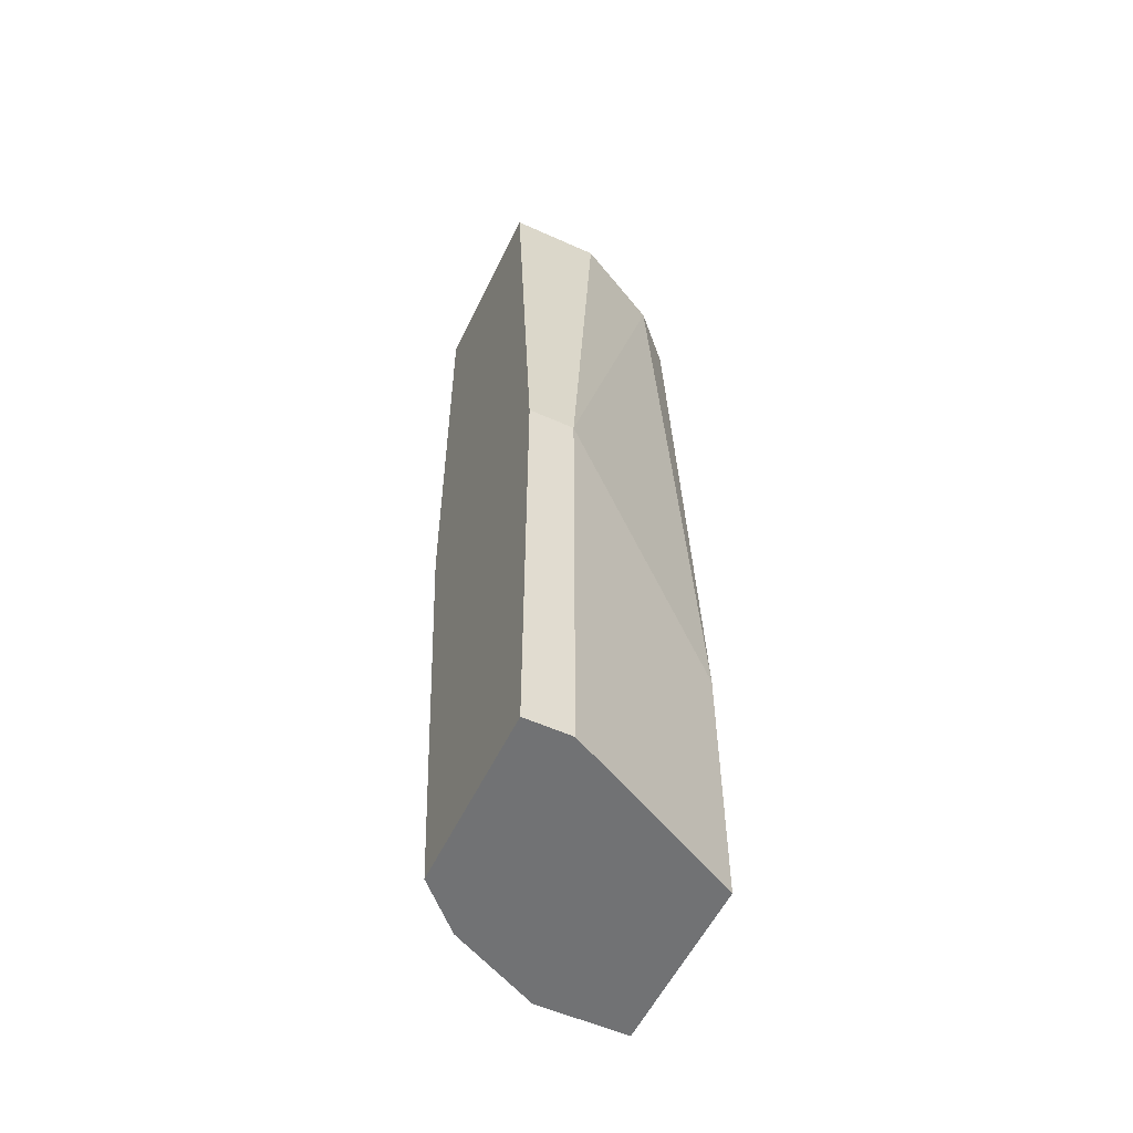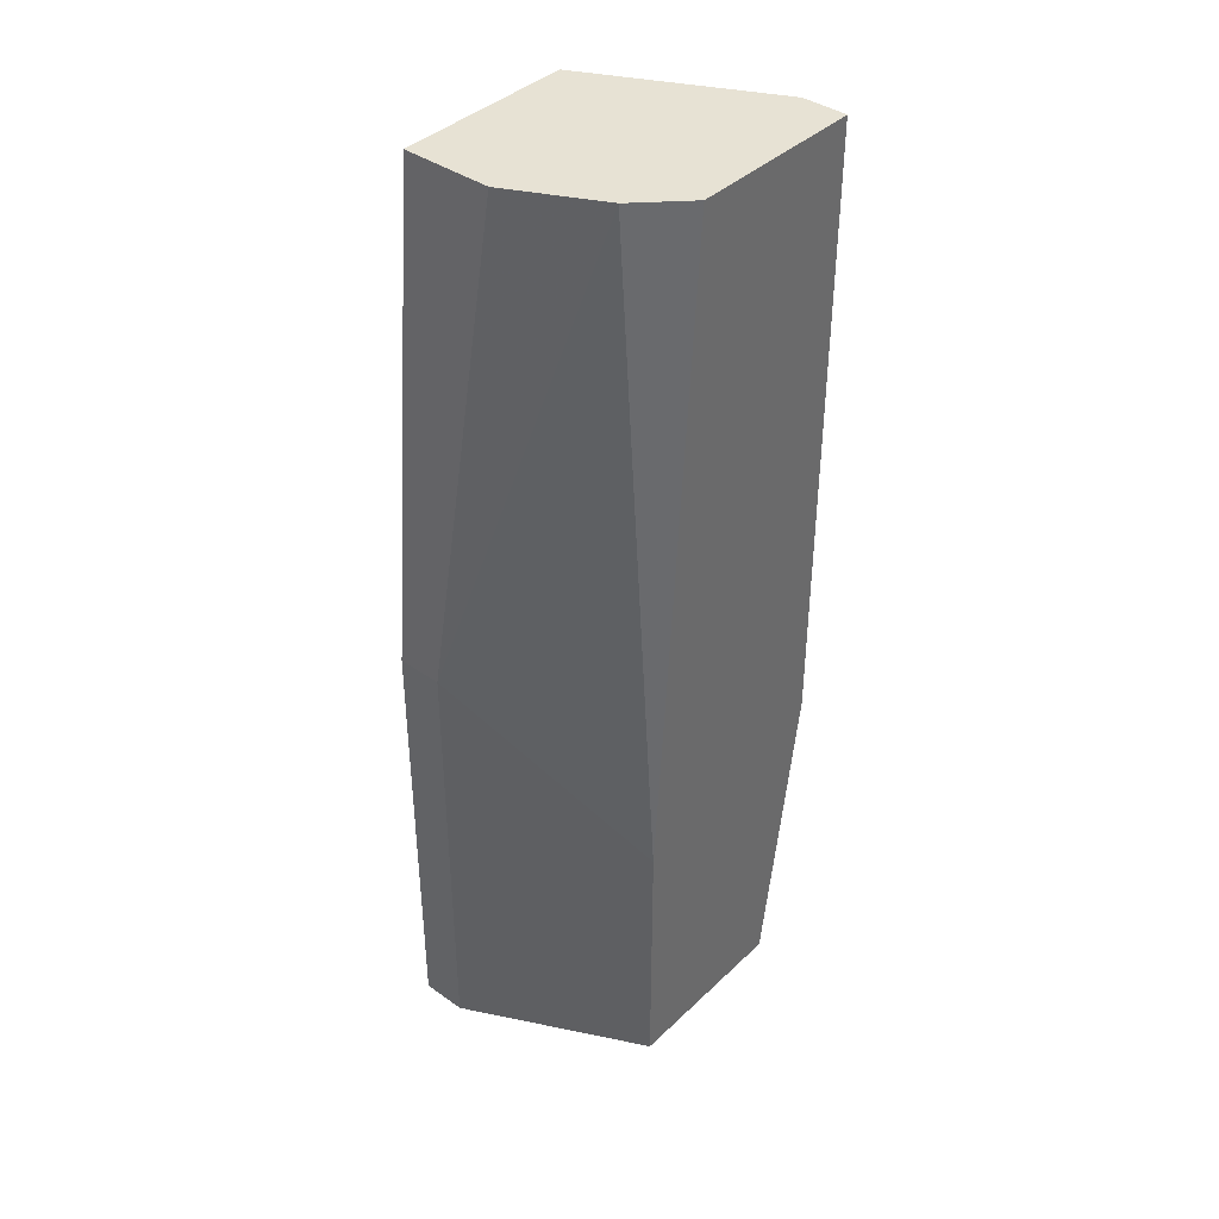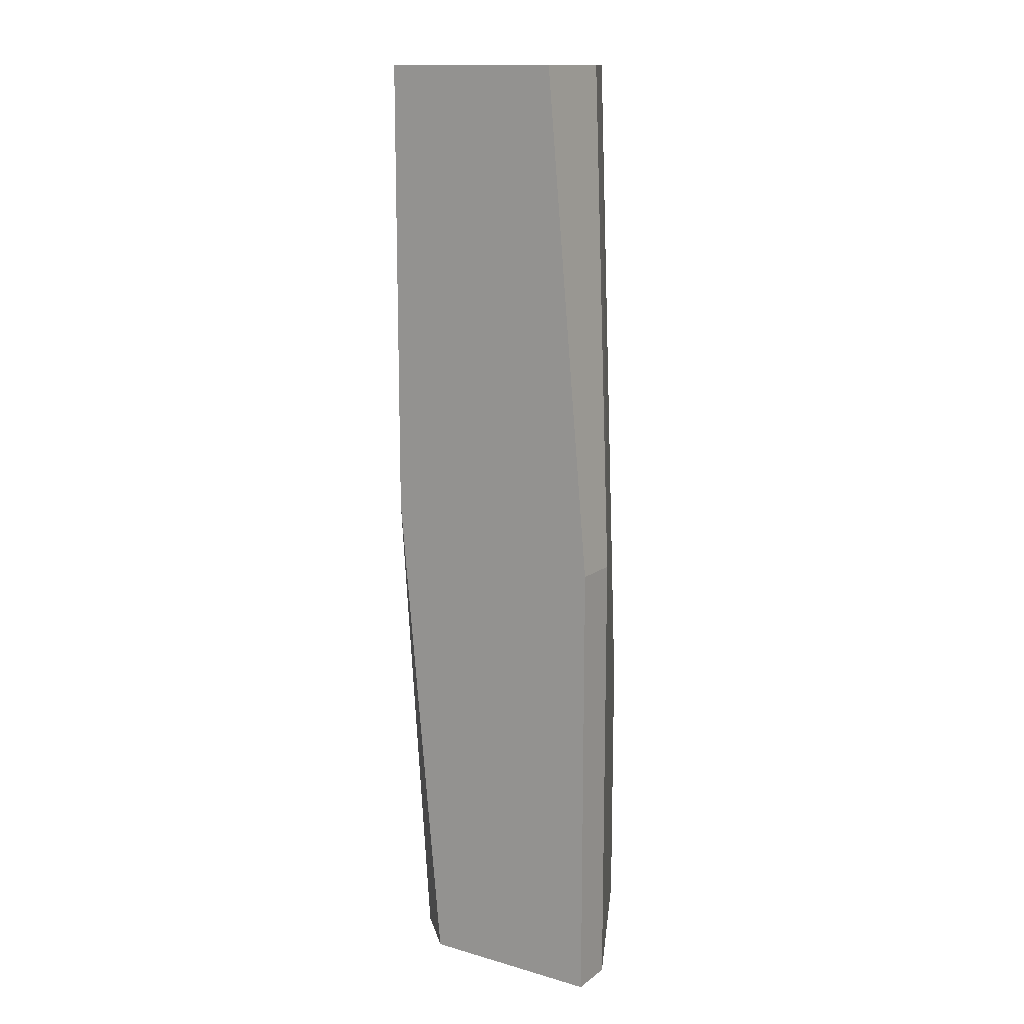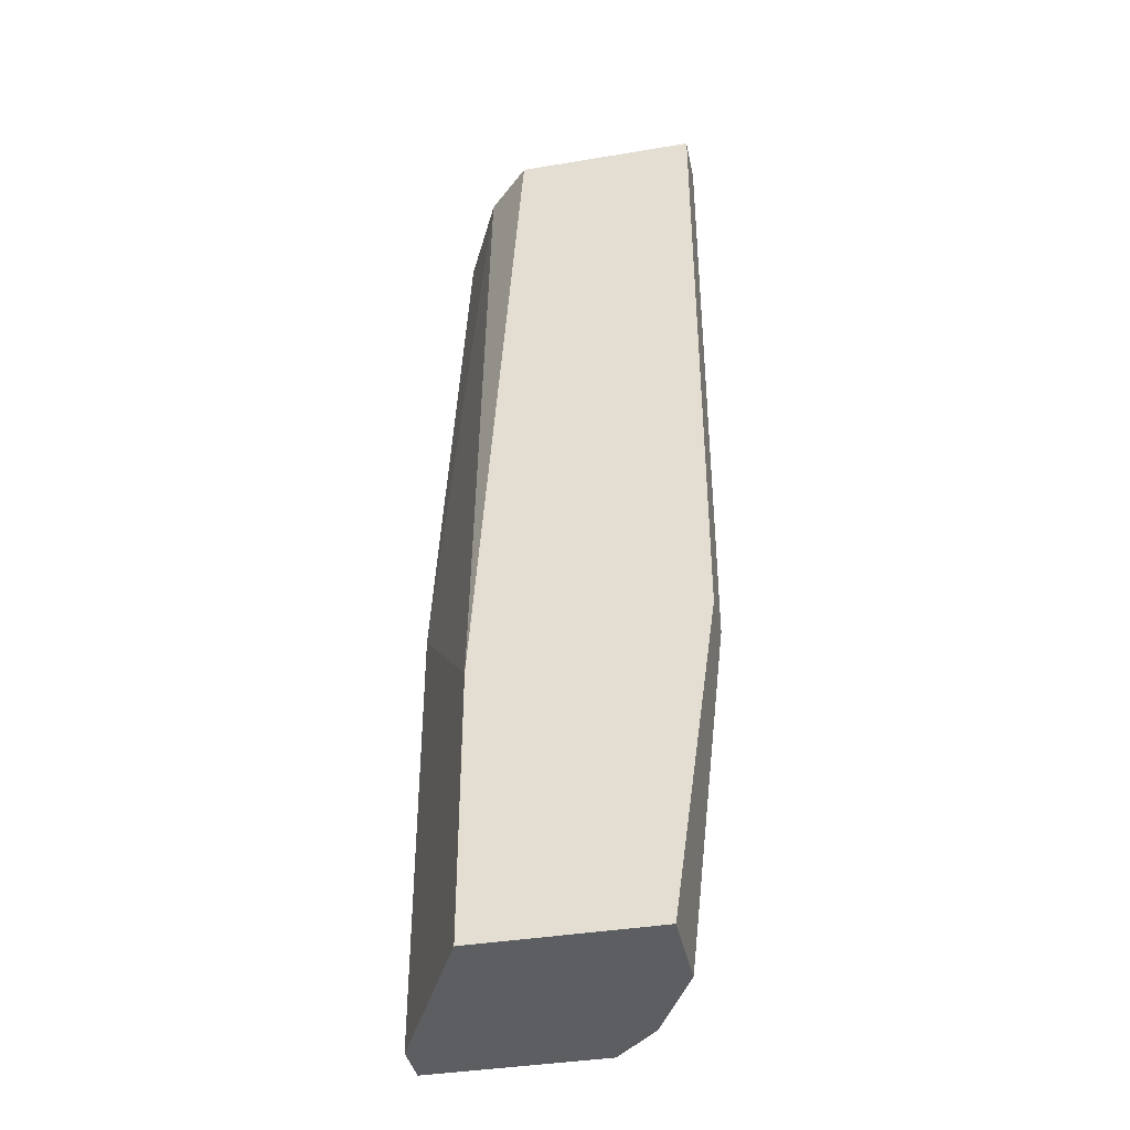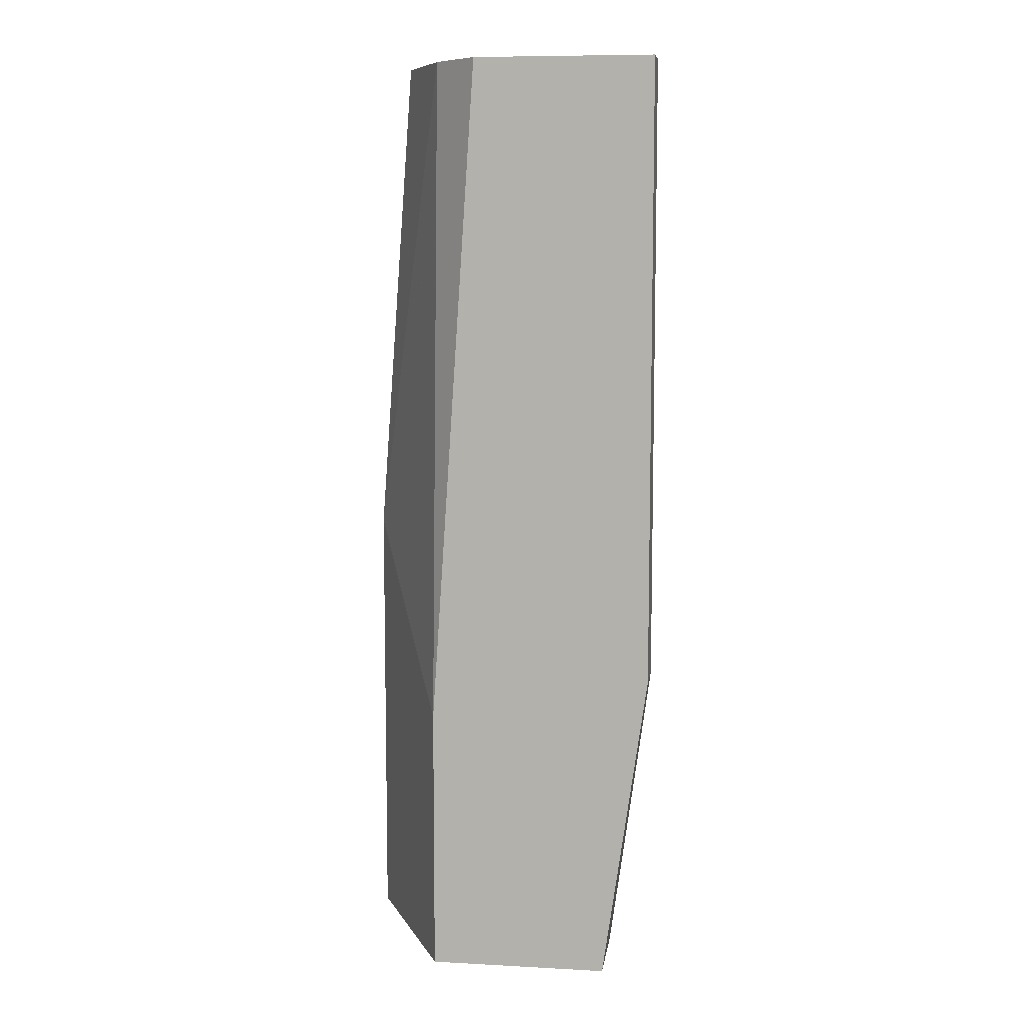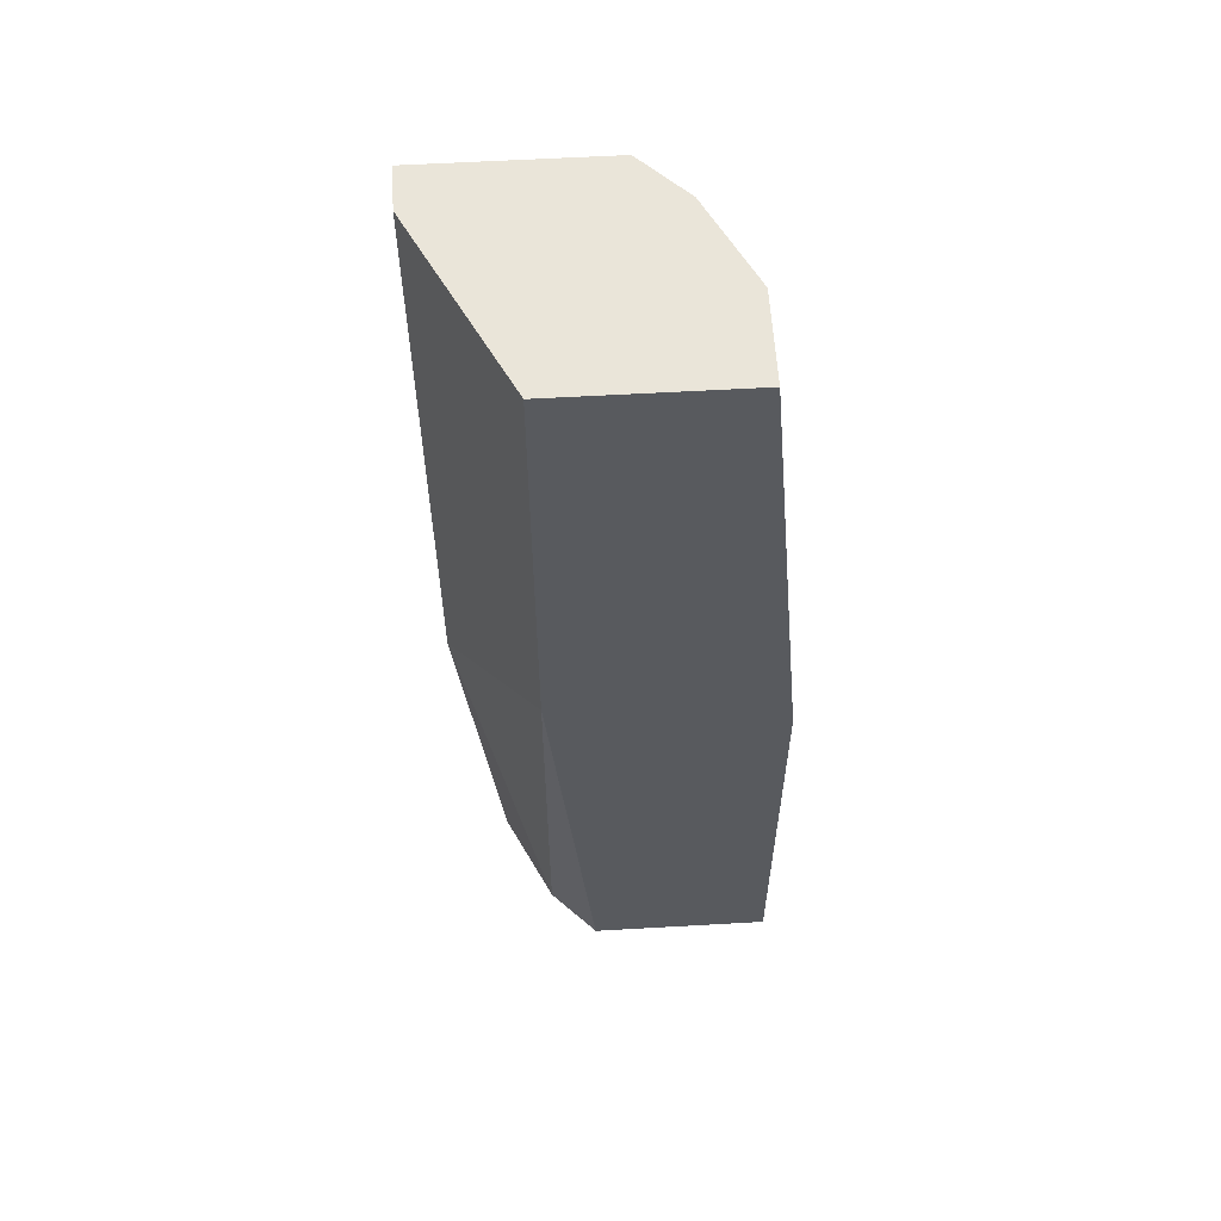
<metadata>
{"format":"obj","ext":"obj","renderer":"f3d","projection":"perspective","resolution":1024,"background":"white","views":[{"elev":-55.5,"azim":64.6,"up":"+Z"},{"elev":40.0,"azim":130.9,"up":"+Z"},{"elev":13.9,"azim":32.4,"up":"+Z"},{"elev":-39.2,"azim":-168.3,"up":"+Z"},{"elev":8.6,"azim":-171.8,"up":"+Z"},{"elev":58.5,"azim":-3.4,"up":"+Z"}]}
</metadata>
<code>
v 0.01043 -0.002822 -0.01659
v 0.01043 -0.000561 -0.01659
v 0.01608 -0.006212 0.007143
v 0.01608 -0.003951 0.007143
v 0.009301 -0.001692 0.007143
v 0.009301 -0.001692 -0.008676
v 0.009301 -0.000561 0.007143
v 0.009301 -0.000561 -0.008676
v 0.01382 -0.000561 0.007143
v 0.01156 -0.005081 -0.01659
v 0.01156 -0.006212 -0.004162
v 0.01156 -0.006212 0.007143
v 0.01495 -0.001692 0.007143
v 0.01495 -0.000561 -0.01659
v 0.01495 -0.000561 -0.00981
v 0.01269 -0.006212 -0.01659
v 0.01721 -0.005081 -0.01659
v 0.01721 -0.005081 -0.005287
v 0.01721 -0.006212 -0.01659
v 0.01721 -0.006212 -0.005287
f 3 19 20
f 12 13 7
f 12 16 19
f 16 14 19
f 13 12 3
f 12 19 3
f 14 16 2
f 7 14 2
f 7 13 9
f 14 7 9
f 2 16 10
f 12 6 11
f 16 12 11
f 6 10 11
f 10 16 11
f 6 12 5
f 12 7 5
f 7 6 5
f 18 13 4
f 13 3 4
f 3 18 4
f 14 18 17
f 18 19 17
f 19 14 17
f 13 18 15
f 18 14 15
f 9 13 15
f 14 9 15
f 6 7 8
f 2 6 8
f 7 2 8
f 6 2 1
f 10 6 1
f 2 10 1
f 19 18 20
f 18 3 20

</code>
